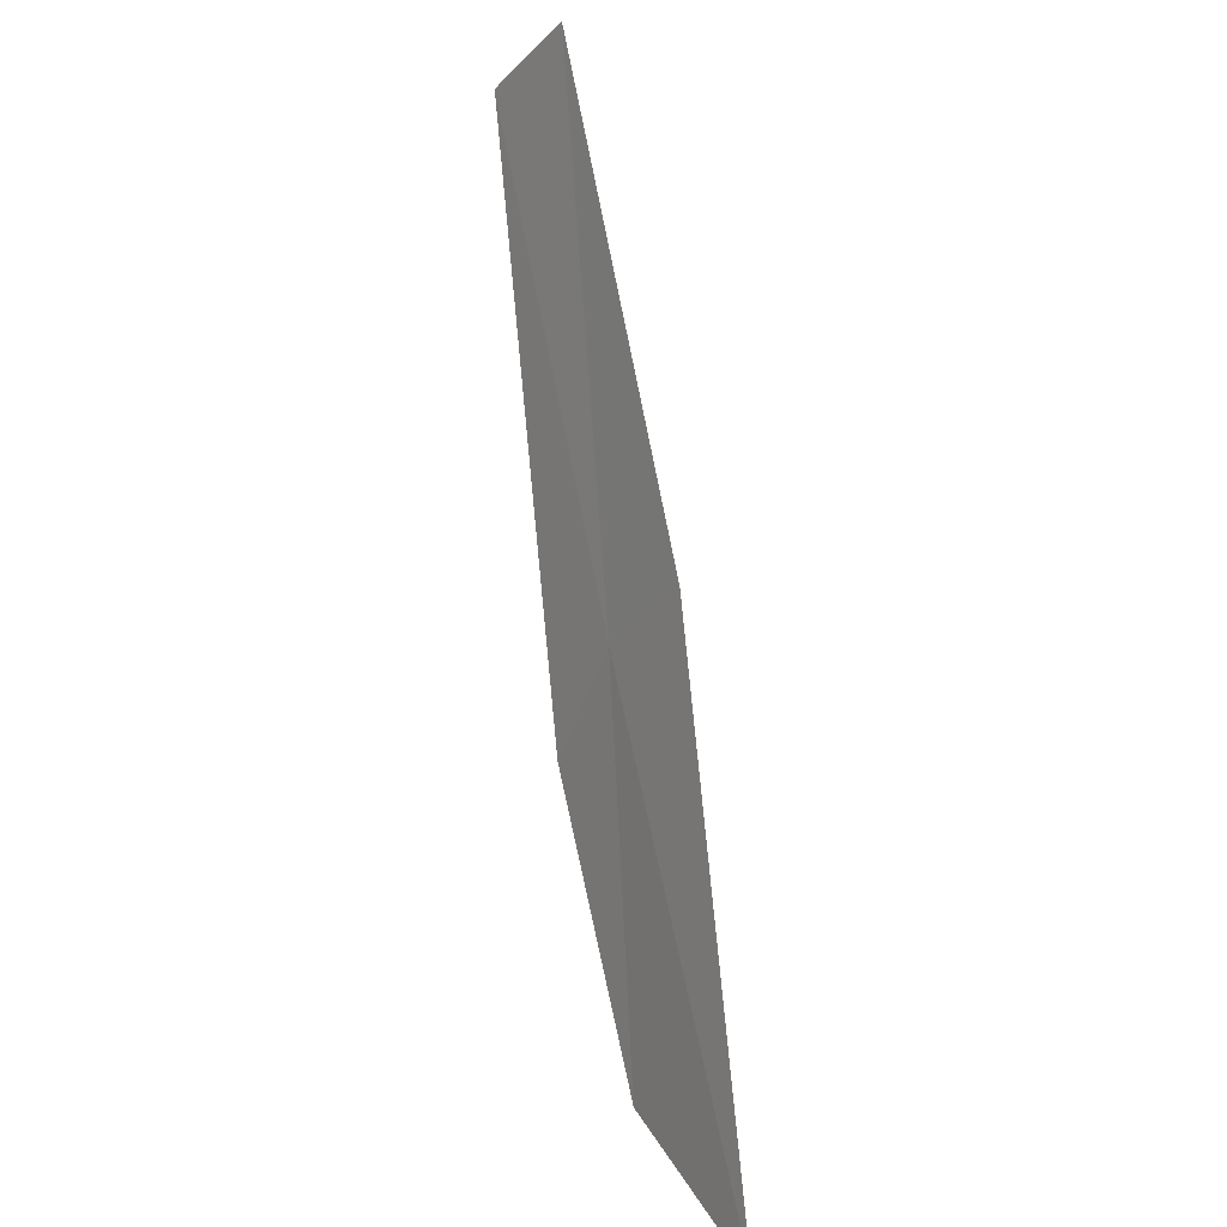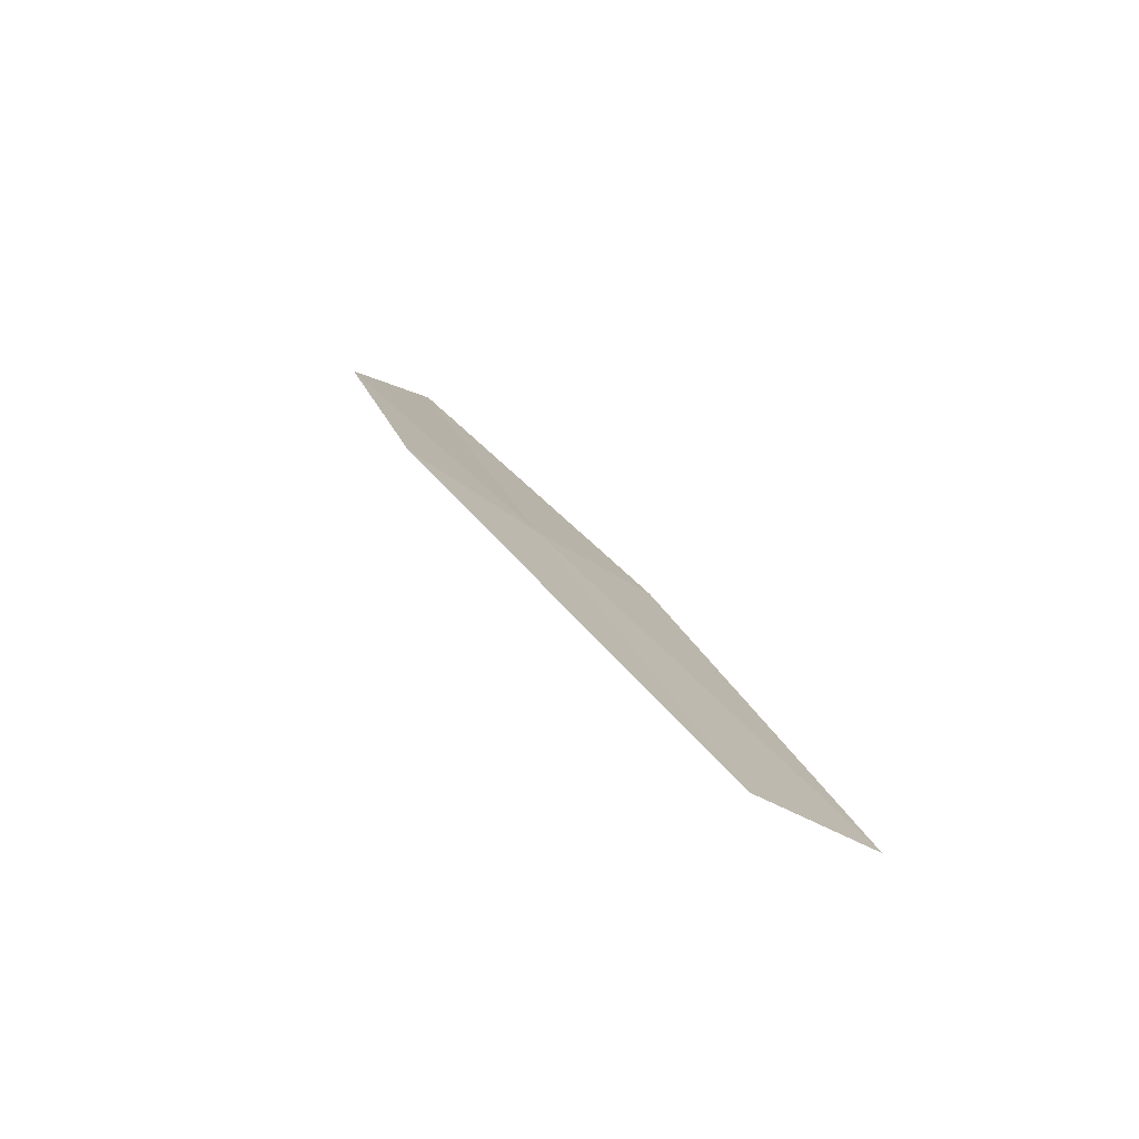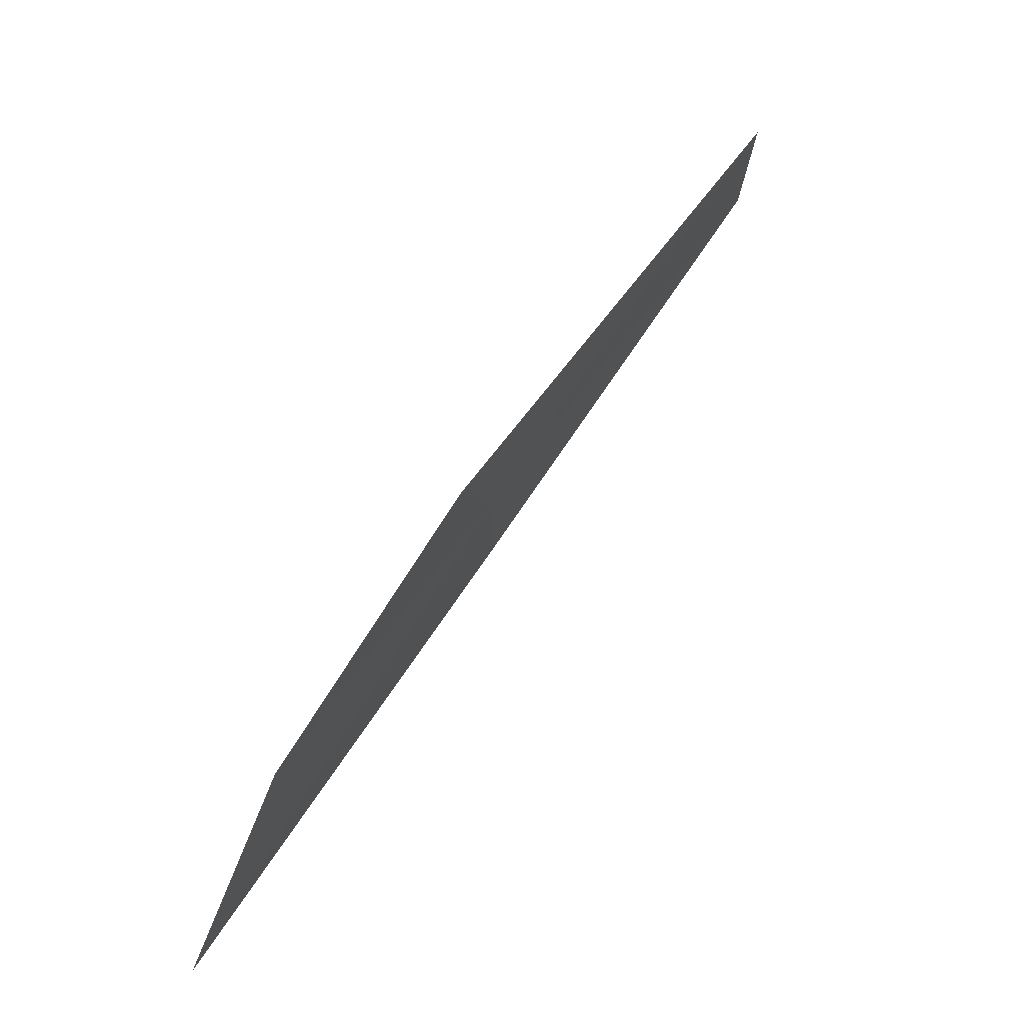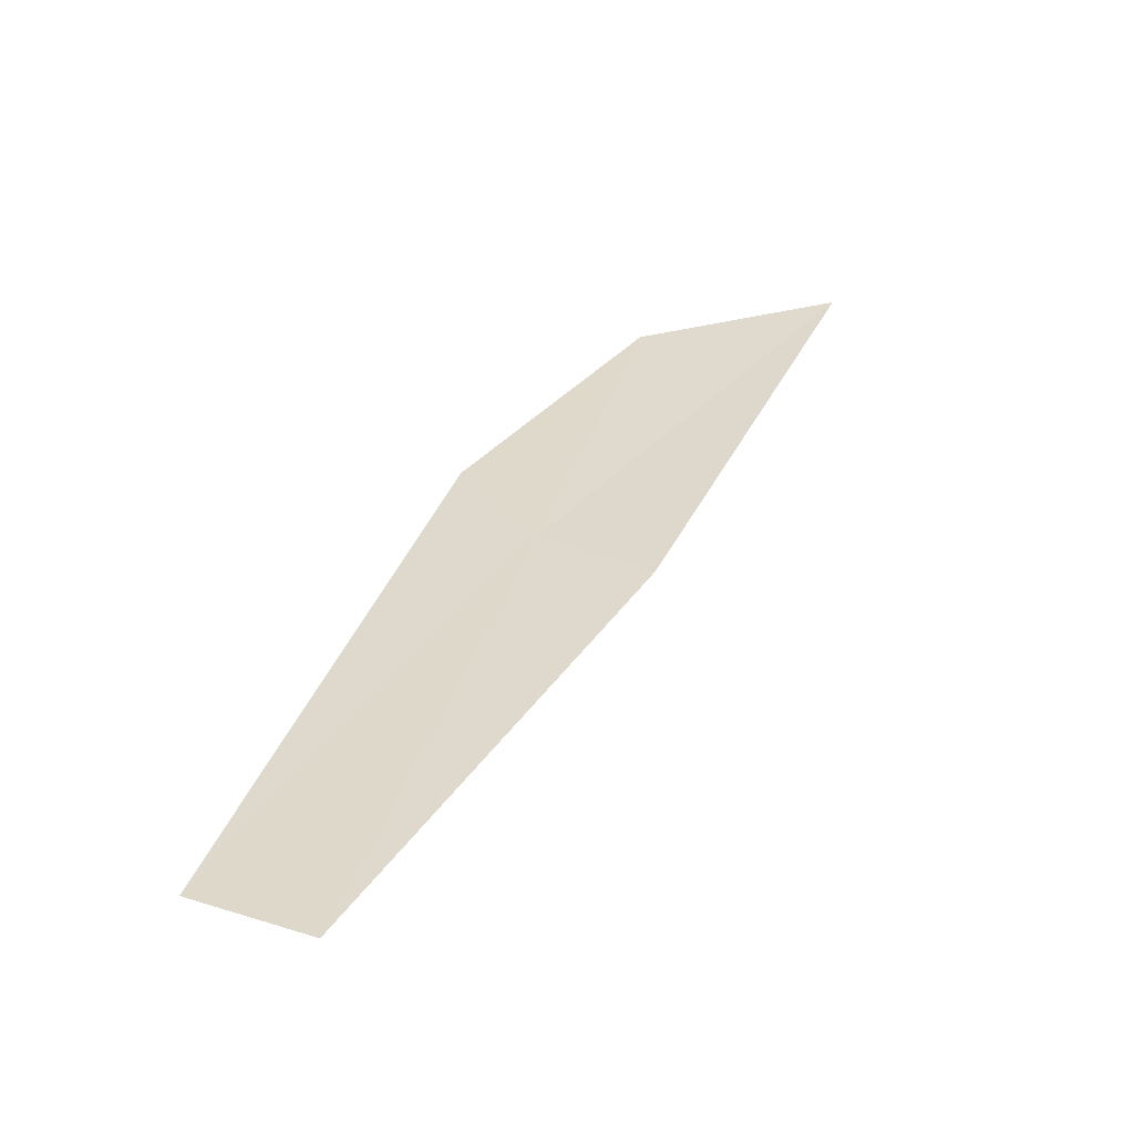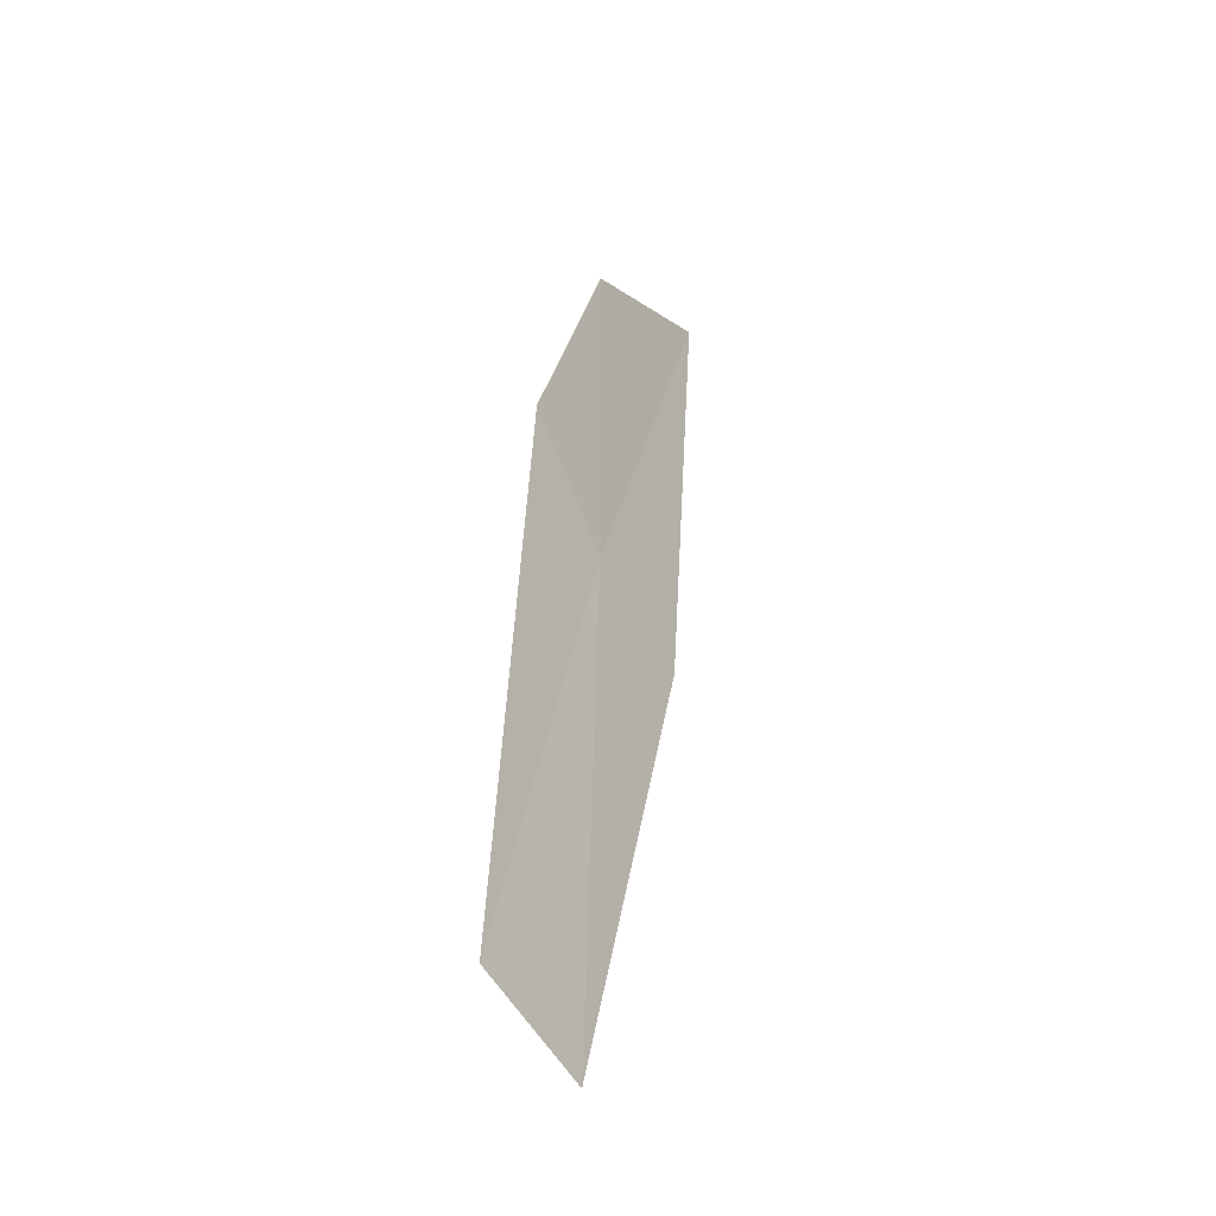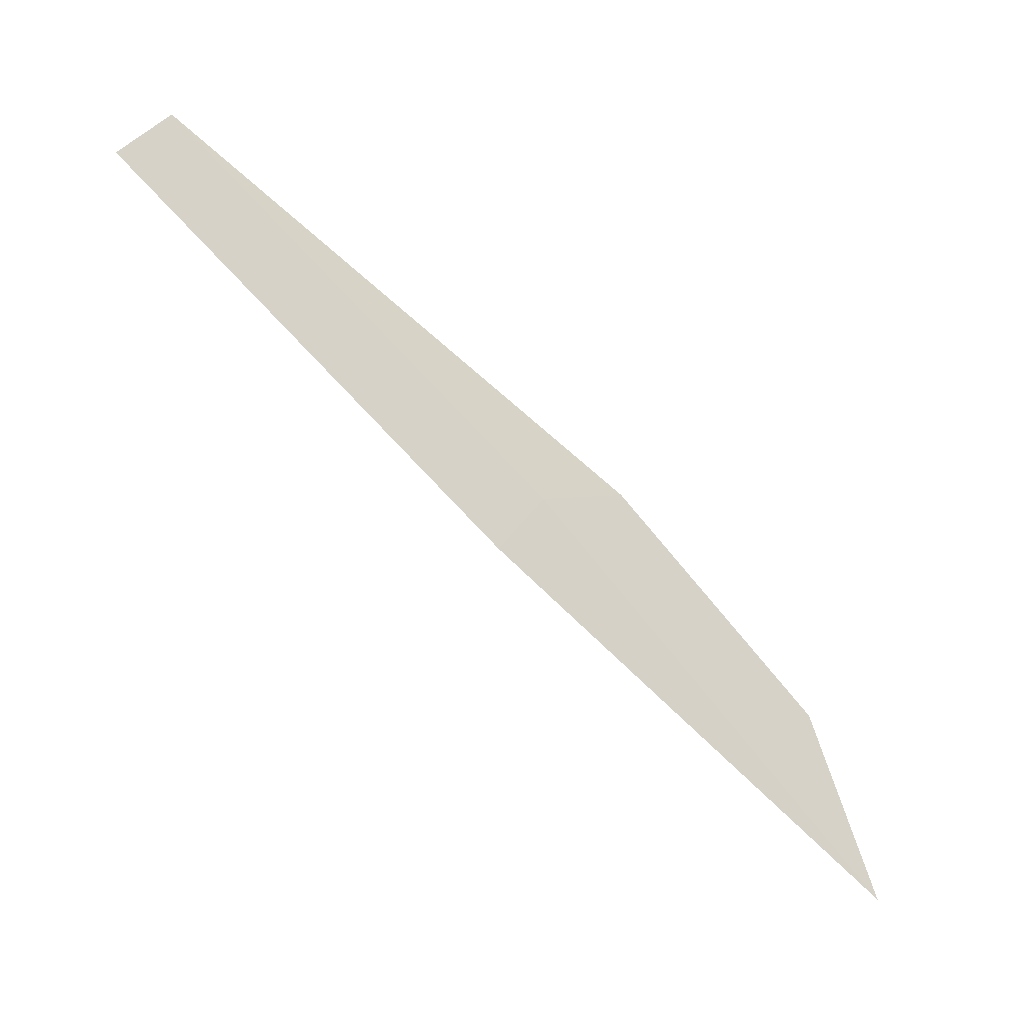
<metadata>
{"format":"obj","ext":"obj","renderer":"f3d","projection":"perspective","resolution":1024,"background":"white","views":[{"elev":-61.5,"azim":-149.1,"up":"+Y"},{"elev":68.0,"azim":171.6,"up":"+Y"},{"elev":7.6,"azim":62.6,"up":"+Y"},{"elev":-17.2,"azim":-120.7,"up":"+Z"},{"elev":76.4,"azim":-152.8,"up":"+Y"},{"elev":-9.2,"azim":-91.9,"up":"+Y"}]}
</metadata>
<code>
v -2.455 22.62 18.21
v -2.761 23.07 17.58
v -2.612 23.18 17.64
v -2.293 22.65 18.35
v -2.603 22.52 18.14
v -2.336 22 18.74
v -2.224 22.3 18.66
f 1 3 2
f 1 5 6
f 1 6 7
f 1 7 4
f 1 2 5
f 1 4 3

</code>
